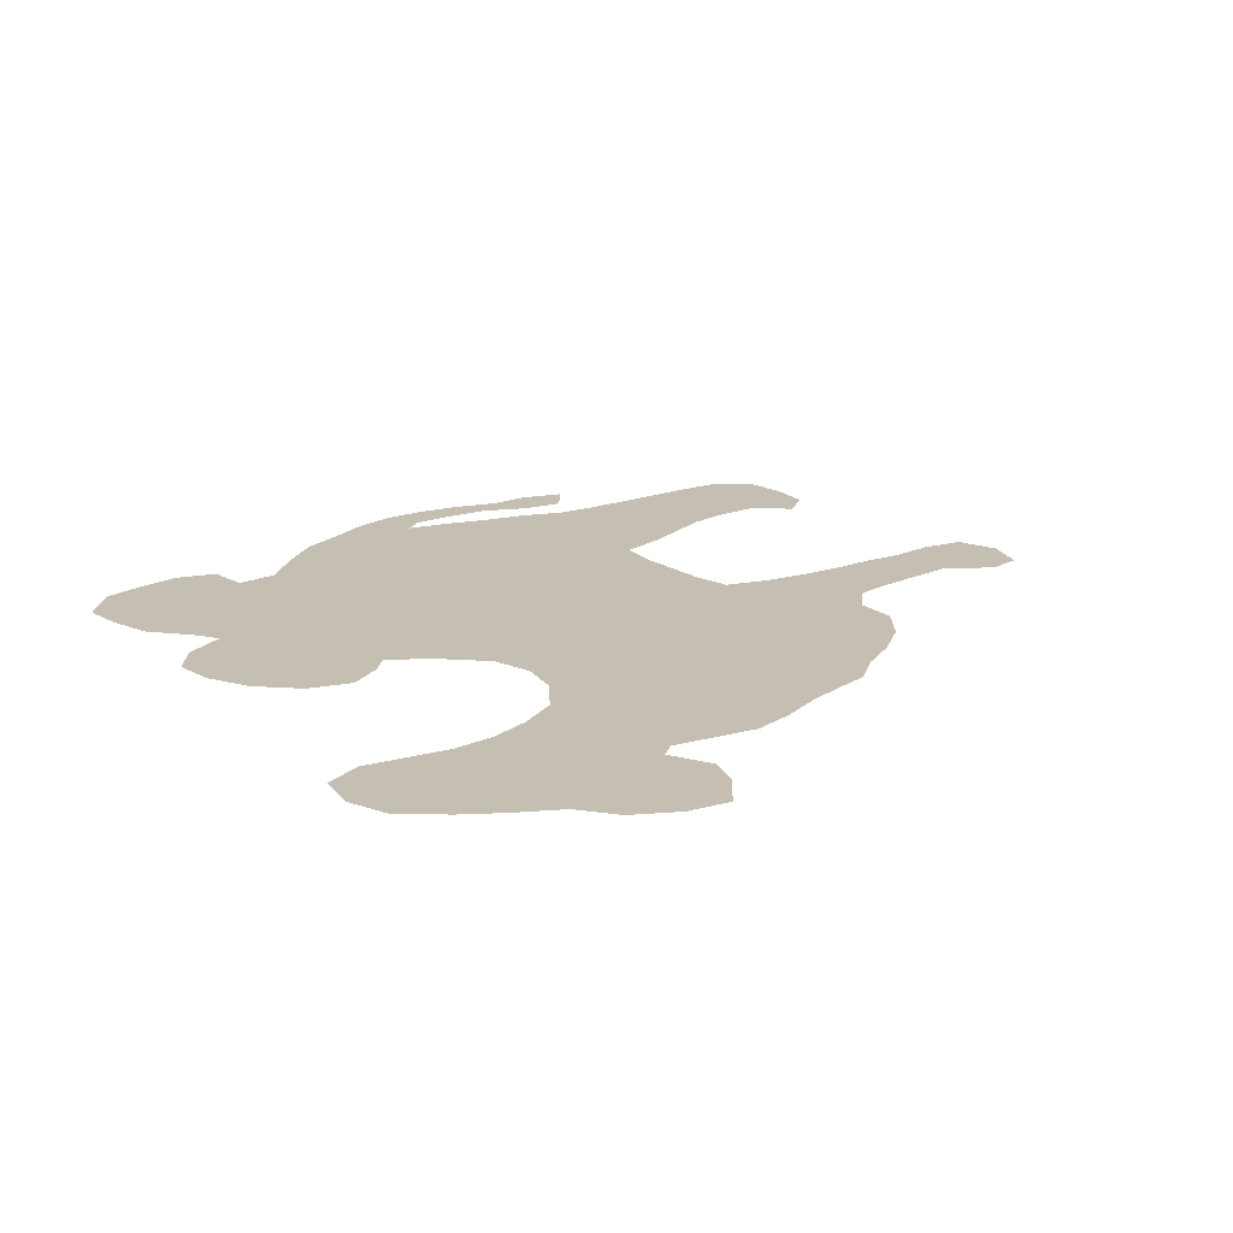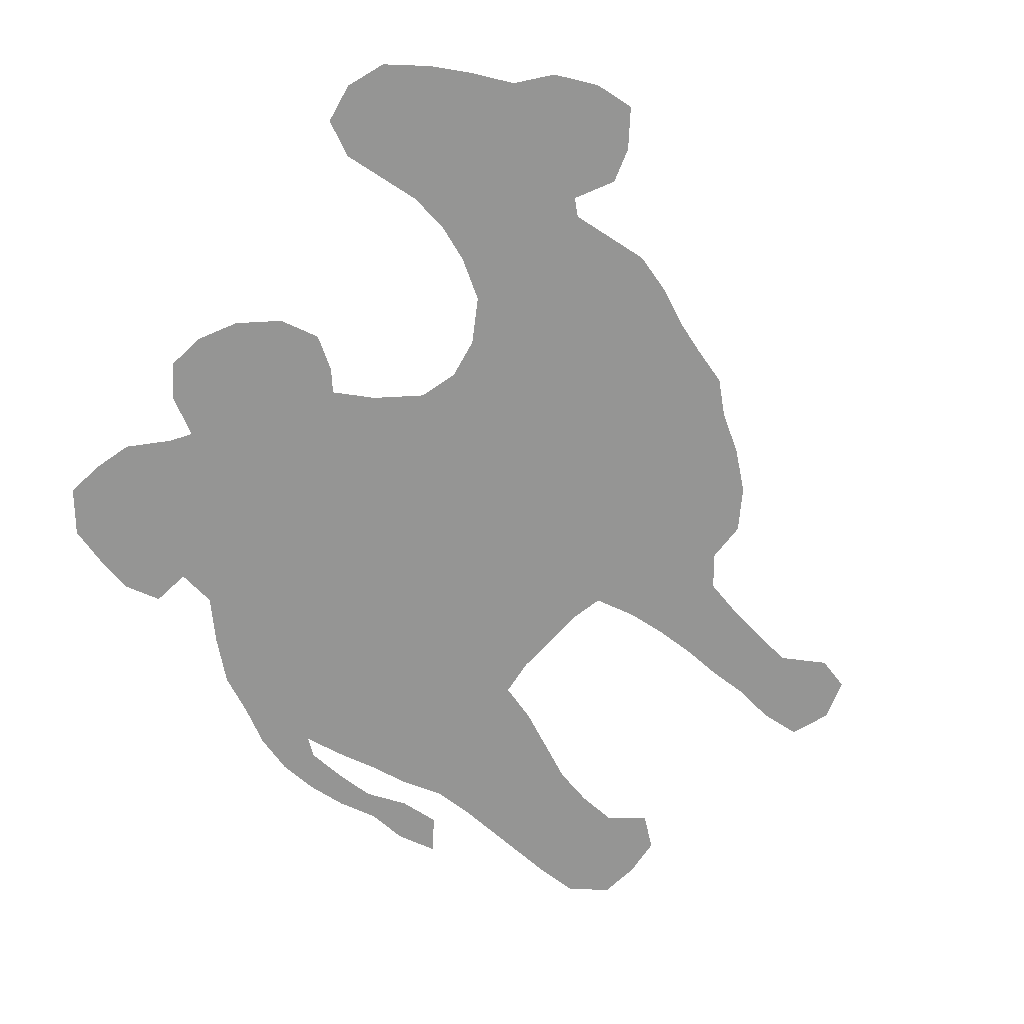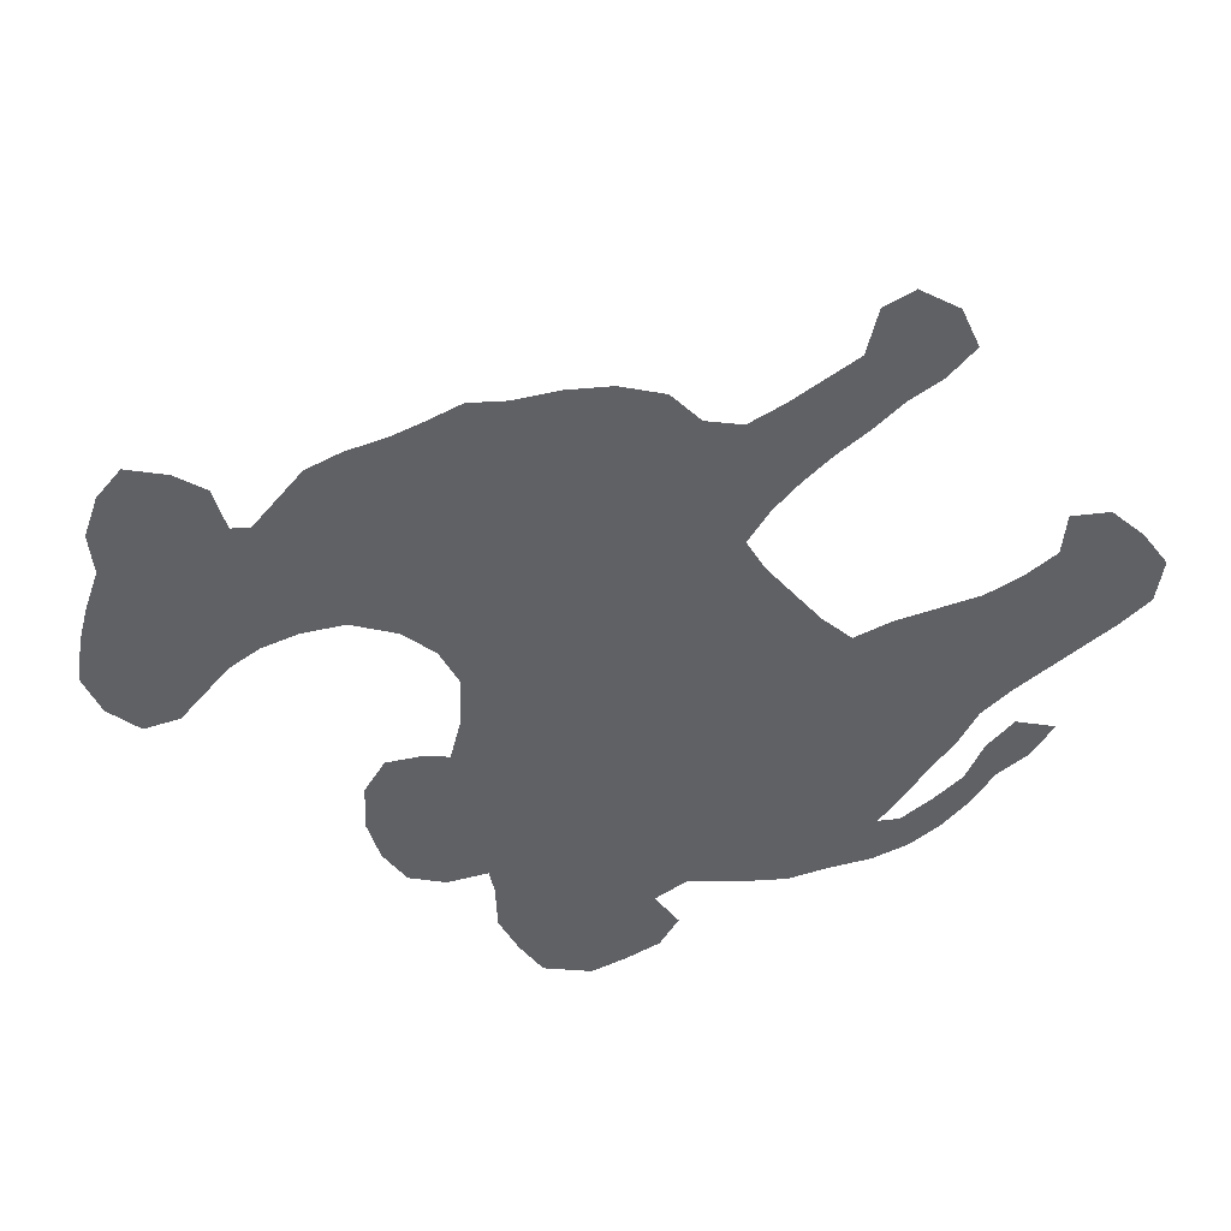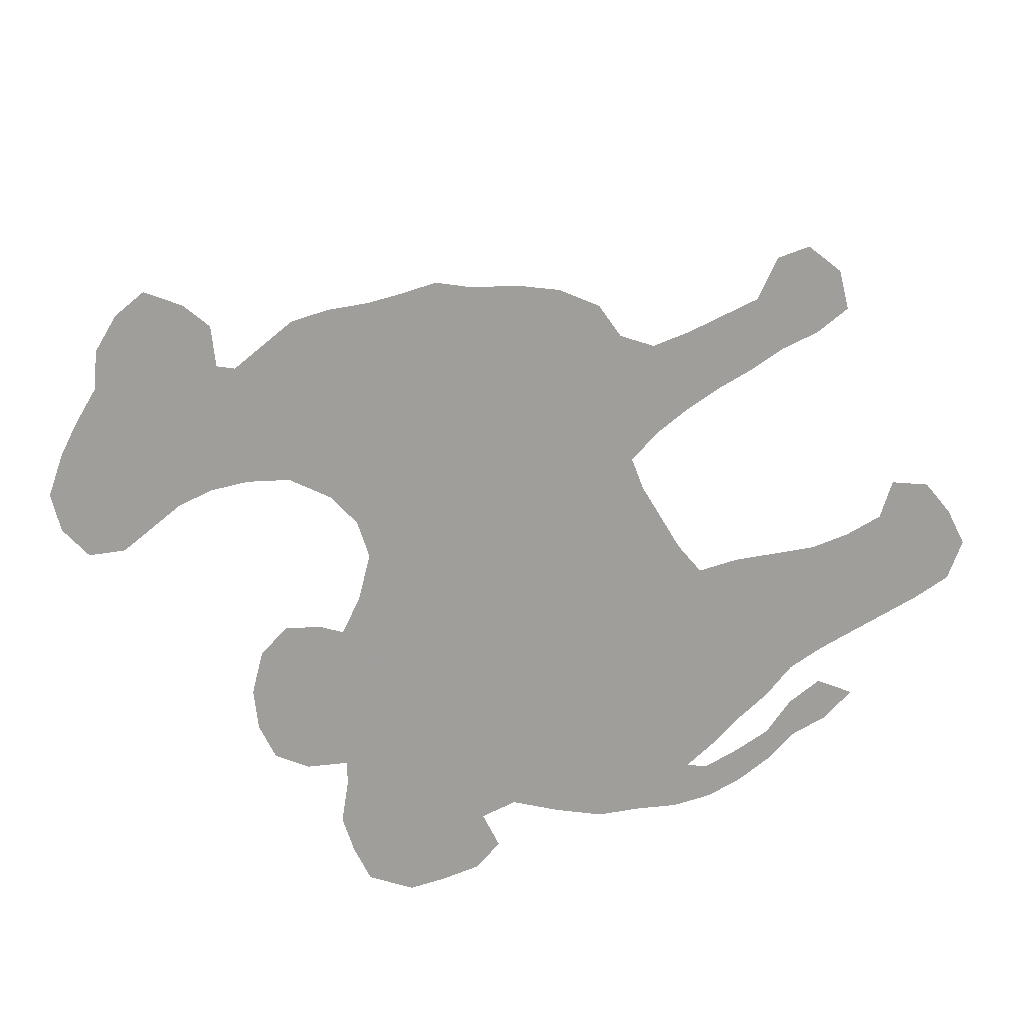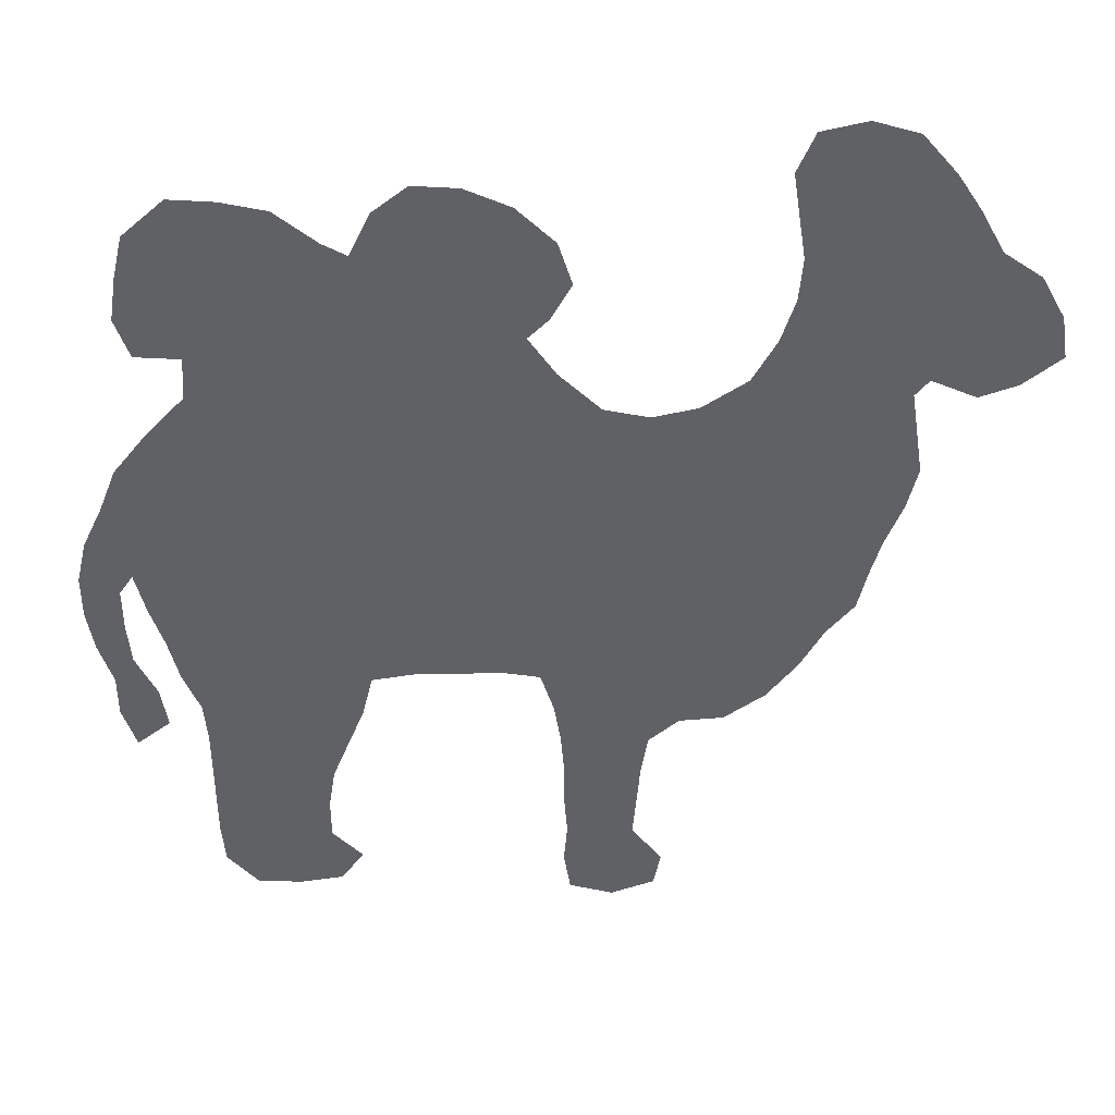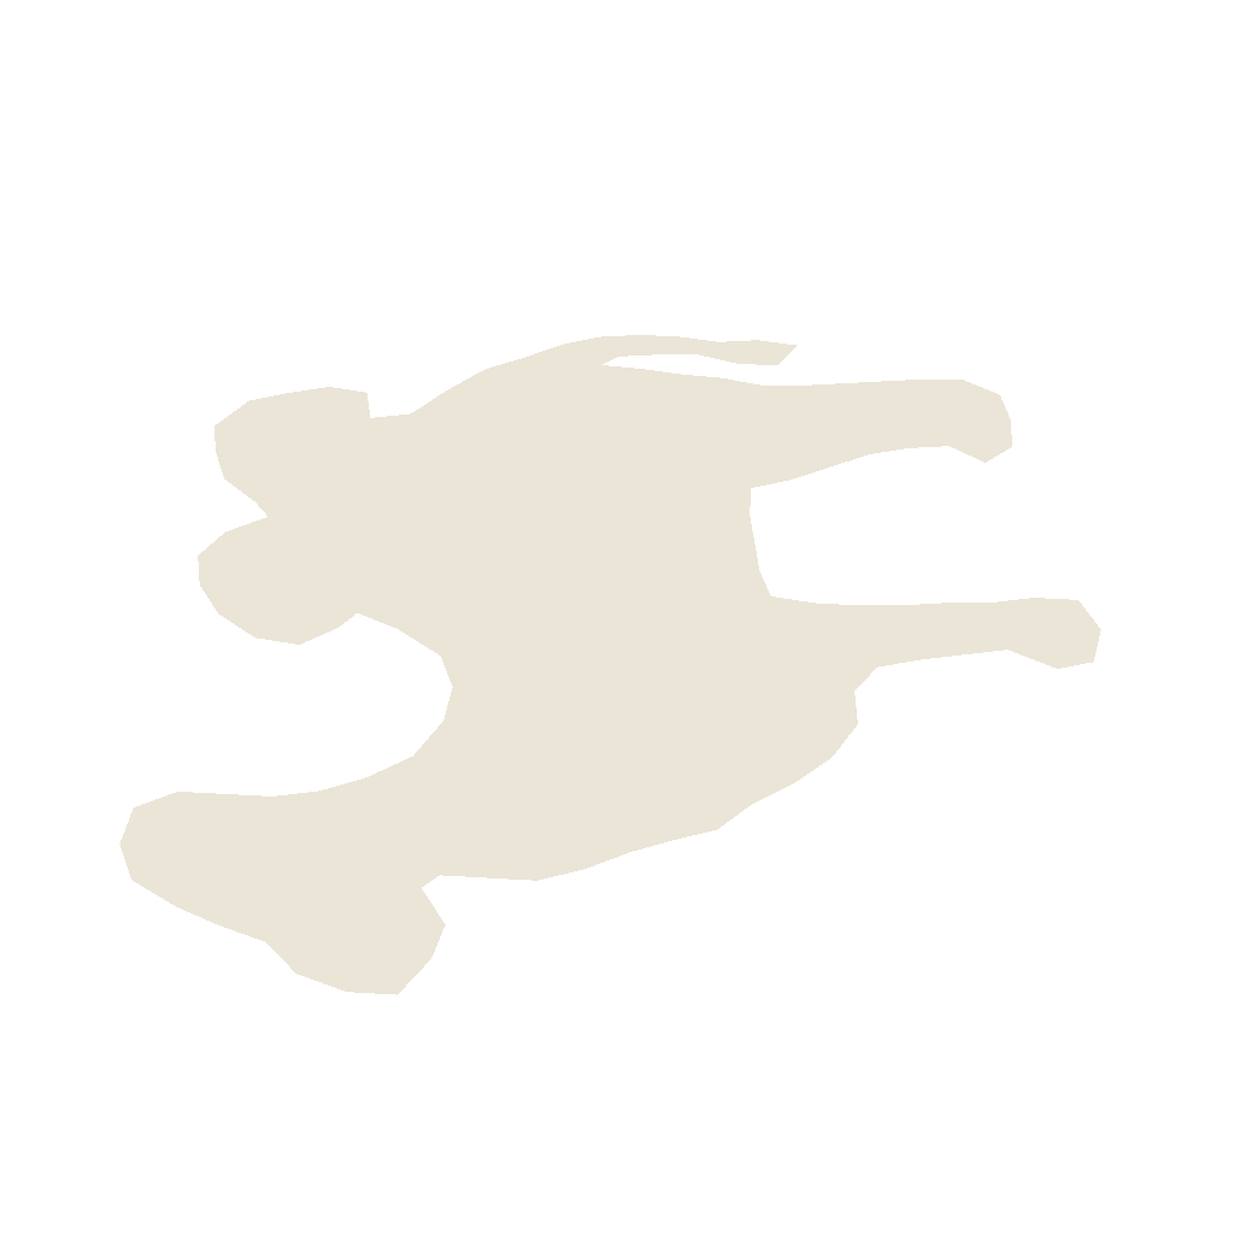
<metadata>
{"format":"obj","ext":"obj","renderer":"f3d","projection":"perspective","resolution":1024,"background":"white","views":[{"elev":17.6,"azim":-127.5,"up":"+Z"},{"elev":-67.4,"azim":-131.9,"up":"+Z"},{"elev":-50.1,"azim":-47.8,"up":"+Z"},{"elev":-70.8,"azim":-59.0,"up":"+Z"},{"elev":41.7,"azim":178.5,"up":"+Y"},{"elev":44.2,"azim":-94.7,"up":"+Z"}]}
</metadata>
<code>
v 0.1519 0.5124 0
v 0.1343 0.5583 0
v 0.1237 0.6042 0
v 0.1307 0.6502 0
v 0.1378 0.6961 0
v 0.1237 0.7138 0
v 0.07774 0.6926 0
v 0.03887 0.7067 0
v 0 0.7385 0
v 0.007067 0.7844 0
v 0.0318 0.8304 0
v 0.07067 0.8587 0
v 0.09541 0.9046 0
v 0.1201 0.9435 0
v 0.1555 0.9859 0
v 0.2014 1 0
v 0.2473 0.9894 0
v 0.265 0.947 0
v 0.258 0.9011 0
v 0.2509 0.8551 0
v 0.2544 0.8092 0
v 0.2686 0.7632 0
v 0.2933 0.7173 0
v 0.3392 0.6855 0
v 0.3852 0.6749 0
v 0.4311 0.6855 0
v 0.4735 0.7279 0
v 0.5018 0.7703 0
v 0.4806 0.7915 0
v 0.4594 0.8304 0
v 0.4735 0.8763 0
v 0.5124 0.9152 0
v 0.5583 0.9364 0
v 0.6042 0.9399 0
v 0.6396 0.9117 0
v 0.6608 0.8657 0
v 0.6855 0.8799 0
v 0.7279 0.9152 0
v 0.7739 0.9258 0
v 0.8198 0.9293 0
v 0.8622 0.8905 0
v 0.8728 0.8445 0
v 0.8799 0.7986 0
v 0.8657 0.7562 0
v 0.8198 0.7527 0
v 0.8233 0.7067 0
v 0.8622 0.6643 0
v 0.8975 0.6184 0
v 0.9152 0.5724 0
v 0.9364 0.5265 0
v 0.947 0.4806 0
v 0.947 0.4346 0
v 0.9399 0.3887 0
v 0.9258 0.3428 0
v 0.9258 0.2968 0
v 0.9117 0.2509 0
v 0.8763 0.2792 0
v 0.8834 0.3251 0
v 0.9046 0.371 0
v 0.9081 0.417 0
v 0.9081 0.4629 0
v 0.894 0.4841 0
v 0.8834 0.4382 0
v 0.8693 0.3922 0
v 0.8587 0.3463 0
v 0.841 0.3004 0
v 0.8375 0.2544 0
v 0.8375 0.2085 0
v 0.8375 0.1625 0
v 0.8375 0.1166 0
v 0.8339 0.07067 0
v 0.8021 0.0318 0
v 0.7562 0.02827 0
v 0.7103 0.03534 0
v 0.6855 0.07067 0
v 0.7173 0.106 0
v 0.7173 0.1519 0
v 0.7103 0.1979 0
v 0.6926 0.2438 0
v 0.6749 0.2898 0
v 0.6643 0.3357 0
v 0.6219 0.3428 0
v 0.576 0.3428 0
v 0.53 0.3428 0
v 0.4912 0.3357 0
v 0.477 0.2898 0
v 0.47 0.2438 0
v 0.4664 0.1979 0
v 0.4664 0.1519 0
v 0.4629 0.106 0
v 0.4664 0.06007 0
v 0.4594 0.01413 0
v 0.4134 0 0
v 0.3675 0.01767 0
v 0.3604 0.05654 0
v 0.3922 0.1025 0
v 0.3887 0.1484 0
v 0.3852 0.1943 0
v 0.3781 0.2403 0
v 0.3463 0.2686 0
v 0.3004 0.2721 0
v 0.258 0.3039 0
v 0.2261 0.3463 0
v 0.2014 0.3922 0
v 0.1731 0.4276 0
v 0.1625 0.4735 0
f 85 104 103
f 85 103 100
f 15 19 16
f 93 95 94
f 91 95 93
f 6 12 11
f 6 21 12
f 14 19 15
f 104 106 105
f 26 83 82
f 25 85 26
f 25 104 85
f 25 106 104
f 24 106 25
f 100 103 102
f 100 102 101
f 85 100 86
f 88 99 98
f 87 99 88
f 86 100 99
f 86 99 87
f 69 77 70
f 91 93 92
f 73 76 74
f 70 77 76
f 72 76 73
f 91 96 95
f 55 57 56
f 3 23 4
f 6 11 10
f 28 36 32
f 6 22 21
f 14 20 19
f 12 21 20
f 1 106 24
f 26 82 27
f 26 85 84
f 26 84 83
f 71 76 72
f 70 76 71
f 74 76 75
f 90 96 91
f 69 78 77
f 68 78 69
f 67 78 68
f 67 79 78
f 4 23 5
f 5 23 22
f 5 22 6
f 36 45 37
f 37 45 38
f 38 45 39
f 39 41 40
f 42 45 43
f 39 42 41
f 39 45 42
f 51 61 52
f 62 81 63
f 50 62 51
f 51 62 61
f 43 45 44
f 33 36 35
f 32 36 33
f 16 19 18
f 16 18 17
f 12 20 13
f 13 20 14
f 1 24 2
f 2 23 3
f 2 24 23
f 88 98 89
f 66 80 79
f 66 79 67
f 66 81 80
f 65 81 66
f 63 81 64
f 64 81 65
f 55 58 57
f 54 58 55
f 8 10 9
f 6 10 8
f 6 8 7
f 49 62 50
f 48 62 49
f 47 81 62
f 47 62 48
f 33 35 34
f 29 31 30
f 28 32 29
f 29 32 31
f 90 97 96
f 89 97 90
f 89 98 97
f 52 60 53
f 52 61 60
f 54 59 58
f 53 59 54
f 53 60 59
f 46 82 81
f 46 81 47
f 27 82 46
f 27 46 28
f 28 46 36
f 36 46 45

</code>
